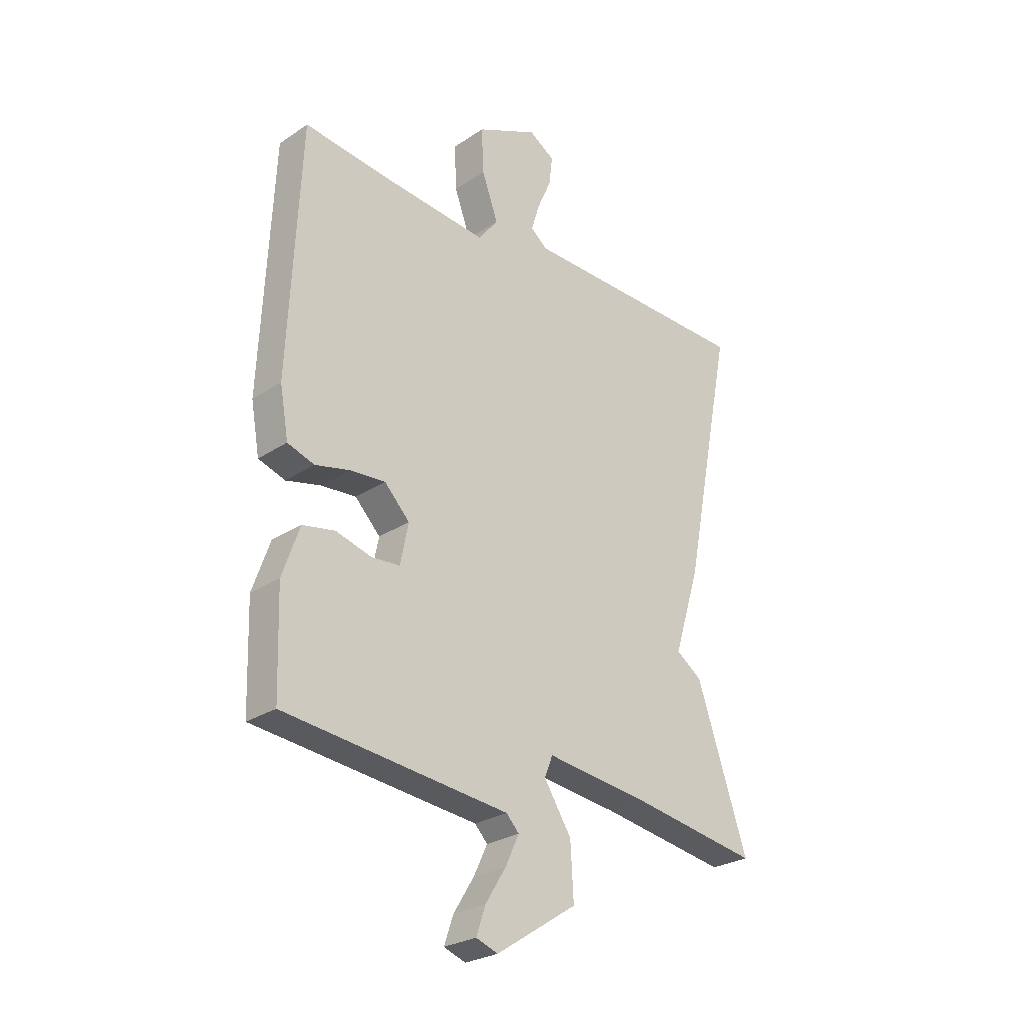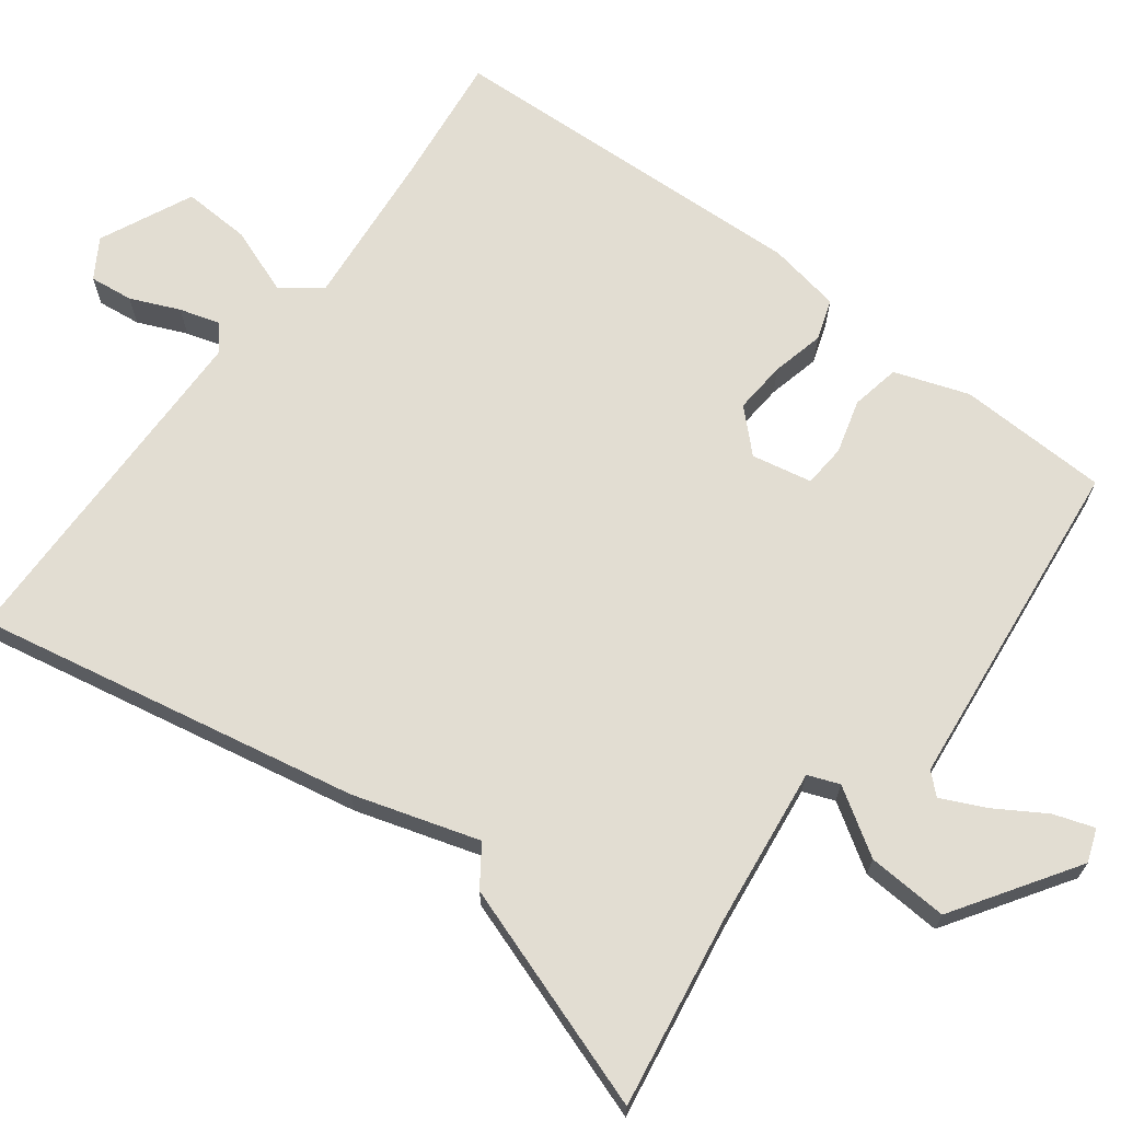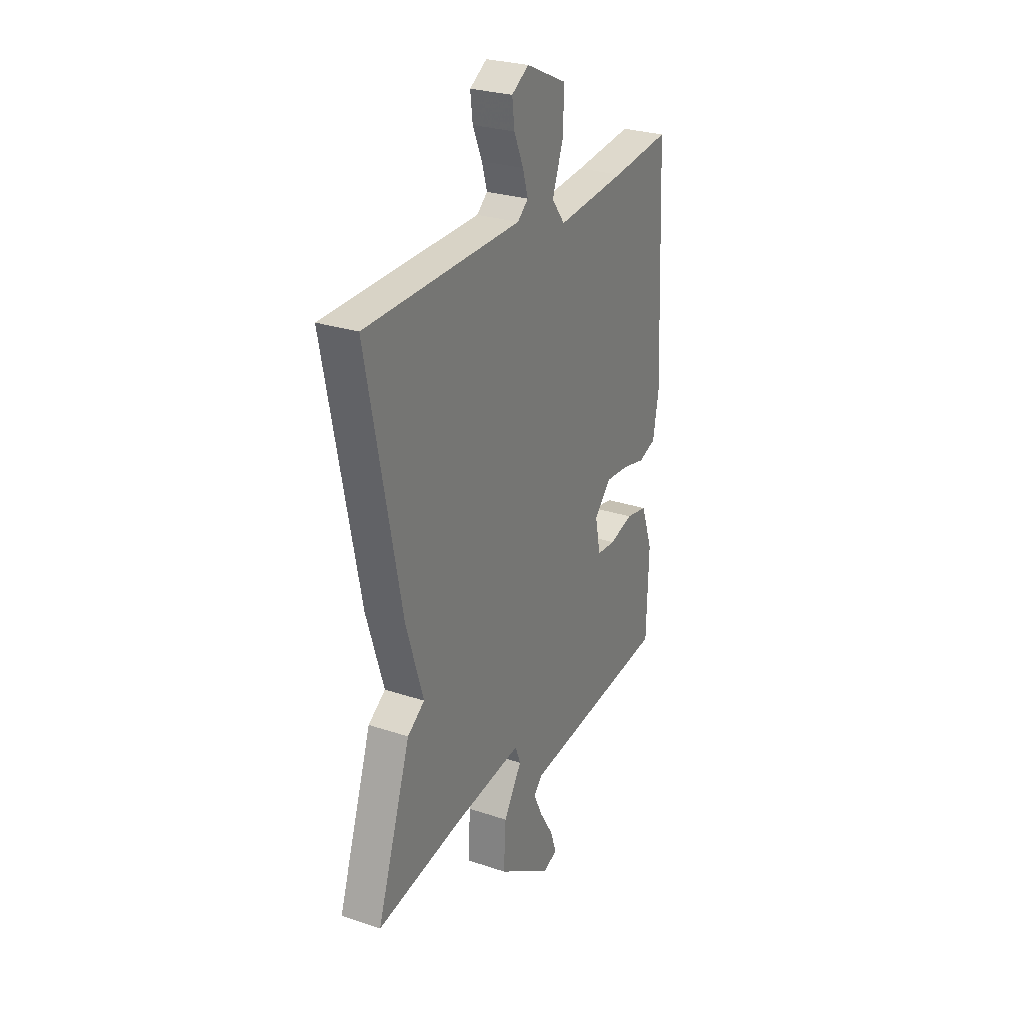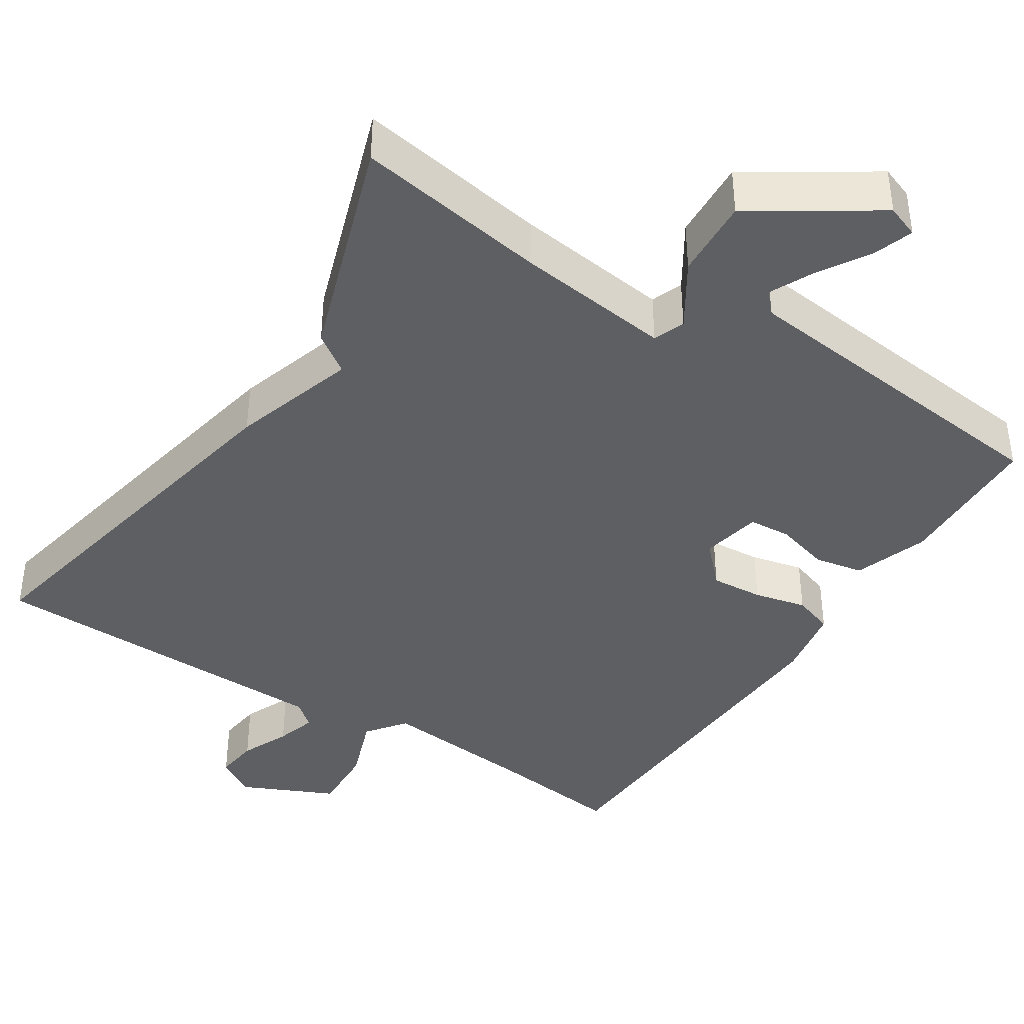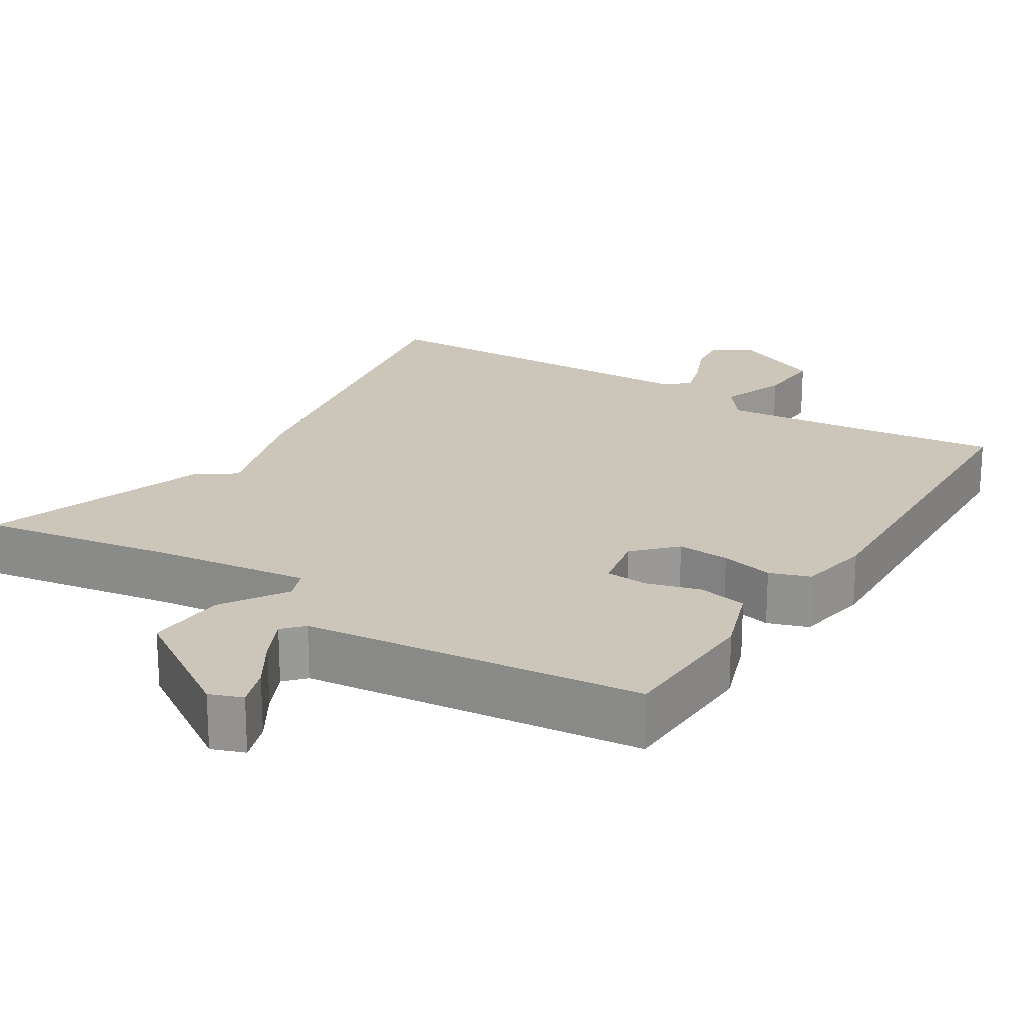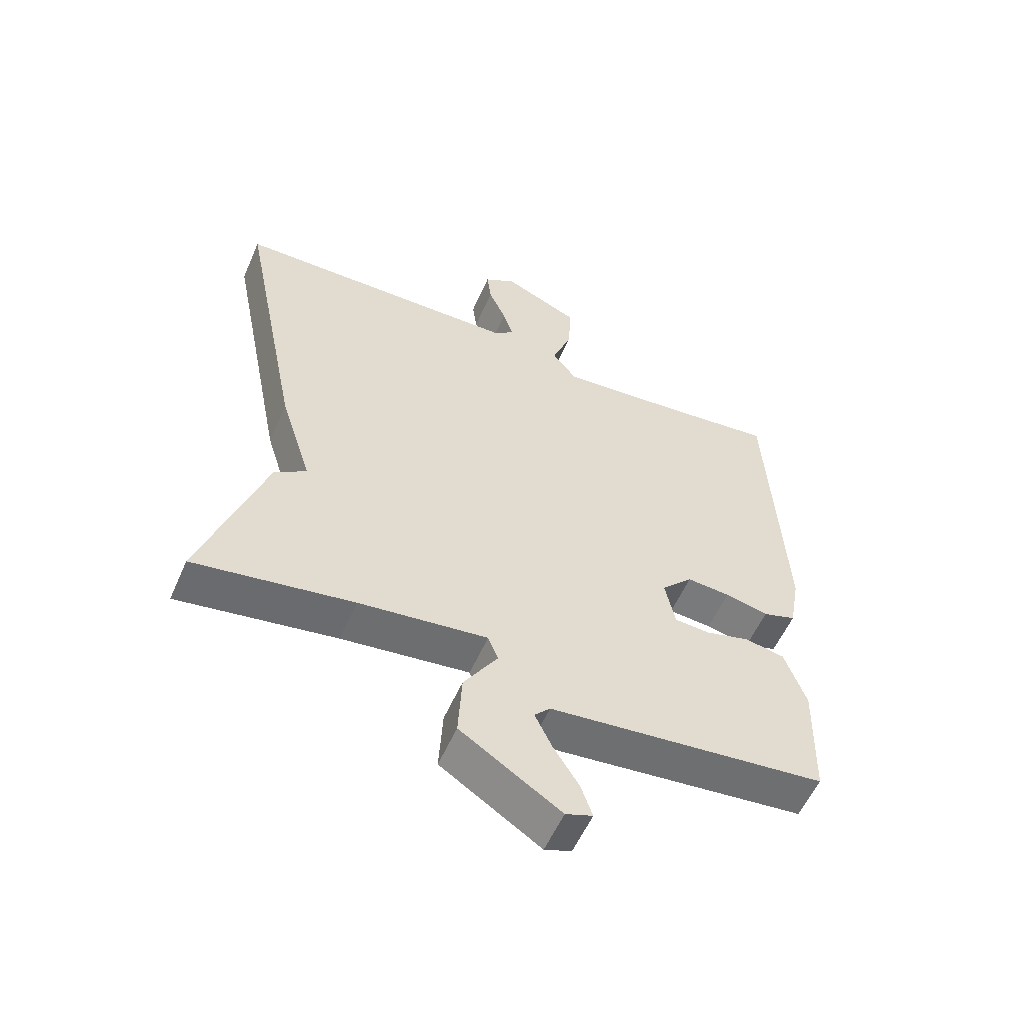
<metadata>
{"format":"obj","ext":"obj","renderer":"f3d","projection":"perspective","resolution":1024,"background":"white","views":[{"elev":-26.5,"azim":-43.8,"up":"+Z"},{"elev":68.3,"azim":127.3,"up":"+Y"},{"elev":27.1,"azim":117.5,"up":"+Z"},{"elev":-40.5,"azim":147.3,"up":"+Y"},{"elev":21.0,"azim":-147.8,"up":"+Y"},{"elev":-56.8,"azim":156.4,"up":"+Z"}]}
</metadata>
<code>
v 0.5 0.07 -0.5
v 0.247 0.07 -0.458
v 0.042 0.07 -0.432
v 0.026 0.07 -0.473
v 0.08 0.07 -0.558
v 0.086 0.07 -0.664
v -0.074 0.07 -0.768
v -0.117 0.07 -0.752
v -0.099 0.07 -0.699
v -0.058 0.07 -0.633
v -0.031 0.07 -0.576
v -0.056 0.07 -0.549
v -0.5 0.07 -0.5
v -0.506 0.07 -0.302
v -0.472 0.07 -0.205
v -0.408 0.07 -0.193
v -0.337 0.07 -0.213
v -0.281 0.07 -0.209
v -0.265 0.07 -0.13
v -0.315 0.07 -0.078
v -0.384 0.07 -0.083
v -0.453 0.07 -0.099
v -0.506 0.07 -0.081
v -0.523 0.07 0.015
v -0.5 0.07 0.5
v -0.326 0.07 0.479
v -0.121 0.07 0.459
v -0.082 0.07 0.51
v -0.114 0.07 0.598
v -0.118 0.07 0.687
v 0.004 0.07 0.743
v 0.055 0.07 0.711
v 0.048 0.07 0.654
v 0.02 0.07 0.59
v 0.004 0.07 0.537
v 0.036 0.07 0.51
v 0.5 0.07 0.5
v 0.4 0.07 -0.003
v 0.349 0.07 -0.167
v 0.4 0.07 -0.203
v 0.5 0 -0.5
v 0.247 0 -0.458
v 0.042 0 -0.432
v 0.026 0 -0.473
v 0.08 0 -0.558
v 0.086 0 -0.664
v -0.074 0 -0.768
v -0.117 0 -0.752
v -0.099 0 -0.699
v -0.058 0 -0.633
v -0.031 0 -0.576
v -0.056 0 -0.549
v -0.5 0 -0.5
v -0.506 0 -0.302
v -0.472 0 -0.205
v -0.408 0 -0.193
v -0.337 0 -0.213
v -0.281 0 -0.209
v -0.265 0 -0.13
v -0.315 0 -0.078
v -0.384 0 -0.083
v -0.453 0 -0.099
v -0.506 0 -0.081
v -0.523 0 0.015
v -0.5 0 0.5
v -0.326 0 0.479
v -0.121 0 0.459
v -0.082 0 0.51
v -0.114 0 0.598
v -0.118 0 0.687
v 0.004 0 0.743
v 0.055 0 0.711
v 0.048 0 0.654
v 0.02 0 0.59
v 0.004 0 0.537
v 0.036 0 0.51
v 0.5 0 0.5
v 0.4 0 -0.003
v 0.349 0 -0.167
v 0.4 0 -0.203
f 39 40 1 2
f 39 2 3
f 38 39 3
f 37 38 3
f 36 37 3
f 35 36 3 4
f 32 33 34
f 31 32 34
f 30 31 34
f 29 30 34
f 28 29 34
f 27 28 34 35
f 24 25 26
f 23 24 26
f 22 23 26
f 21 22 26
f 20 21 26 27
f 19 20 27 35
f 15 16 17
f 14 15 17
f 13 14 17
f 12 13 17
f 11 12 17 18
f 8 9 10
f 7 8 10
f 6 7 10
f 5 6 10
f 4 5 10 11
f 18 19 35
f 11 18 35
f 4 11 35
f 42 41 80 79
f 43 42 79
f 43 79 78
f 43 78 77
f 43 77 76
f 44 43 76 75
f 74 73 72
f 74 72 71
f 74 71 70
f 74 70 69
f 74 69 68
f 75 74 68 67
f 66 65 64
f 66 64 63
f 66 63 62
f 66 62 61
f 67 66 61 60
f 75 67 60 59
f 57 56 55
f 57 55 54
f 57 54 53
f 57 53 52
f 58 57 52 51
f 50 49 48
f 50 48 47
f 50 47 46
f 50 46 45
f 51 50 45 44
f 75 59 58
f 75 58 51
f 75 51 44
f 1 41 42 2
f 2 42 43 3
f 3 43 44 4
f 4 44 45 5
f 5 45 46 6
f 6 46 47 7
f 7 47 48 8
f 8 48 49 9
f 9 49 50 10
f 10 50 51 11
f 11 51 52 12
f 12 52 53 13
f 13 53 54 14
f 14 54 55 15
f 15 55 56 16
f 16 56 57 17
f 17 57 58 18
f 18 58 59 19
f 19 59 60 20
f 20 60 61 21
f 21 61 62 22
f 22 62 63 23
f 23 63 64 24
f 24 64 65 25
f 25 65 66 26
f 26 66 67 27
f 27 67 68 28
f 28 68 69 29
f 29 69 70 30
f 30 70 71 31
f 31 71 72 32
f 32 72 73 33
f 33 73 74 34
f 34 74 75 35
f 35 75 76 36
f 36 76 77 37
f 37 77 78 38
f 38 78 79 39
f 39 79 80 40
f 40 80 41 1

</code>
